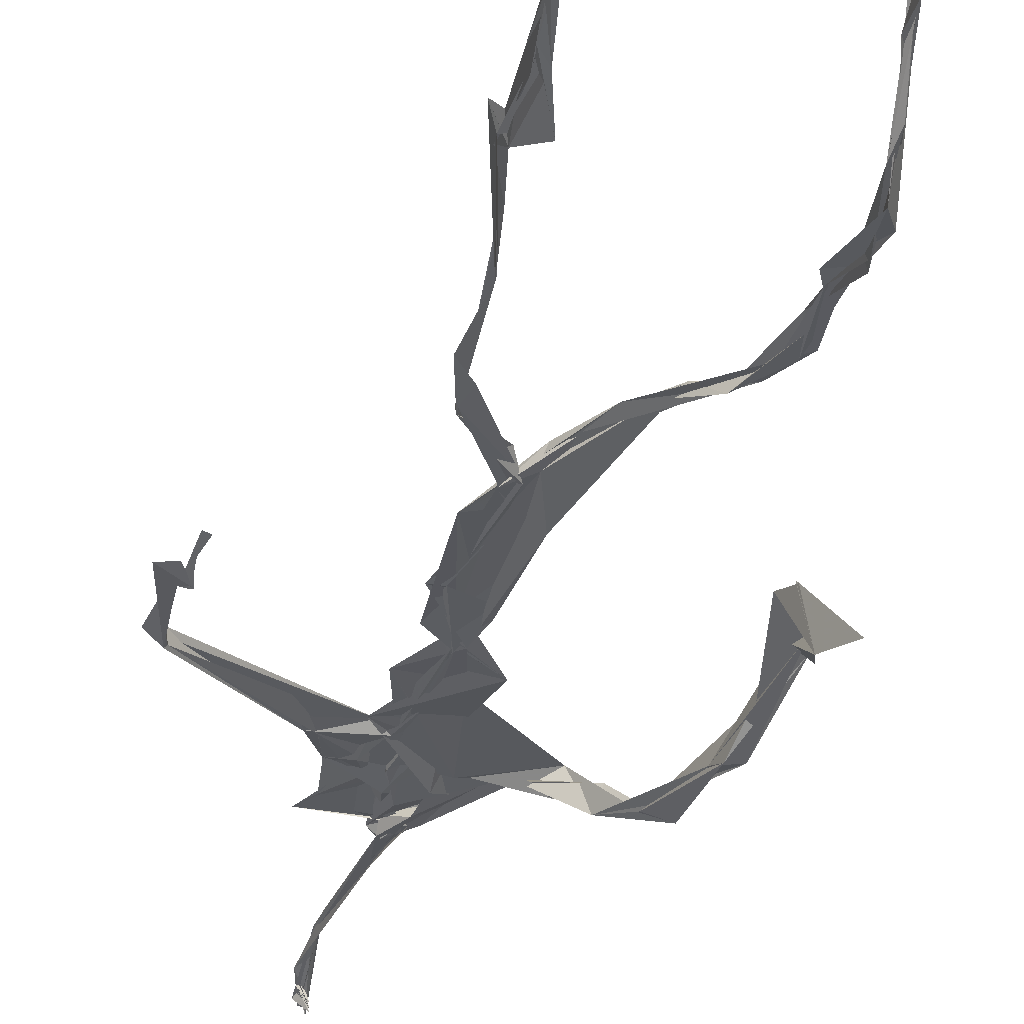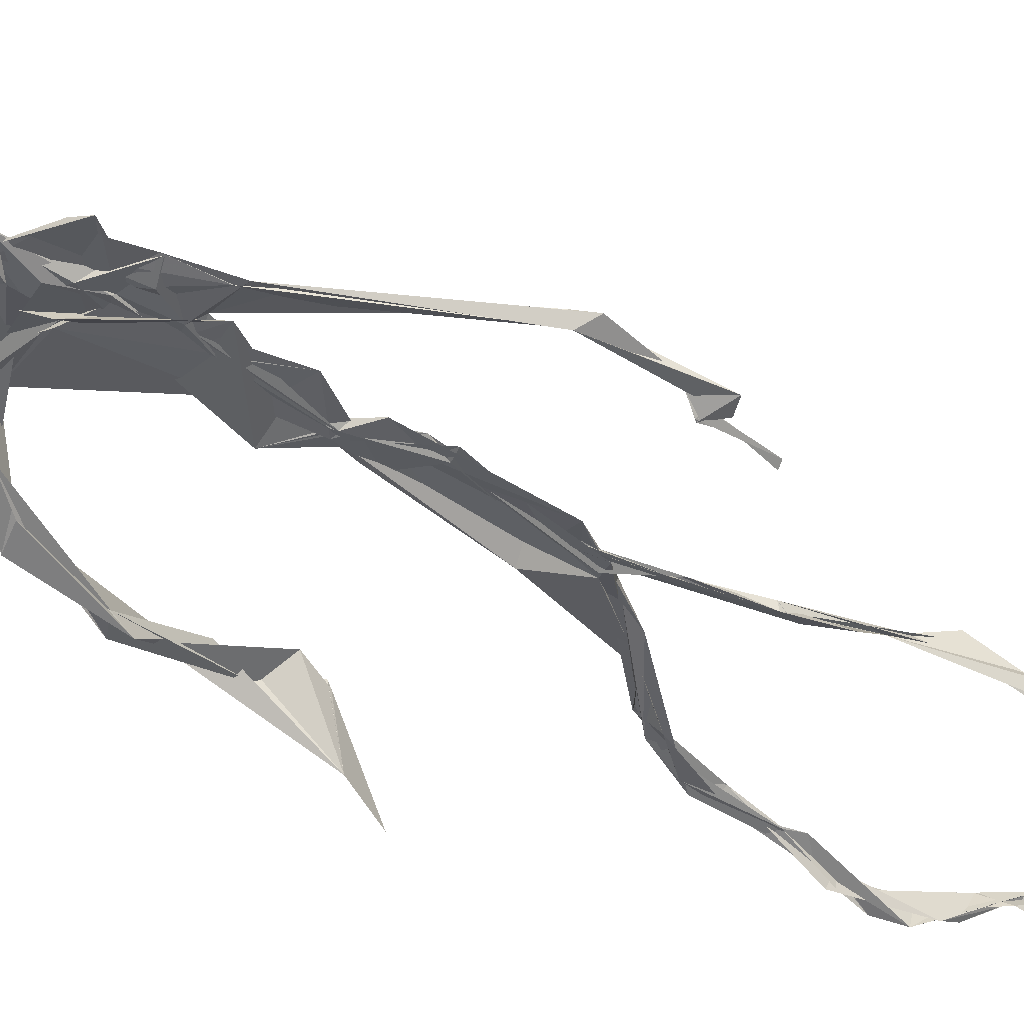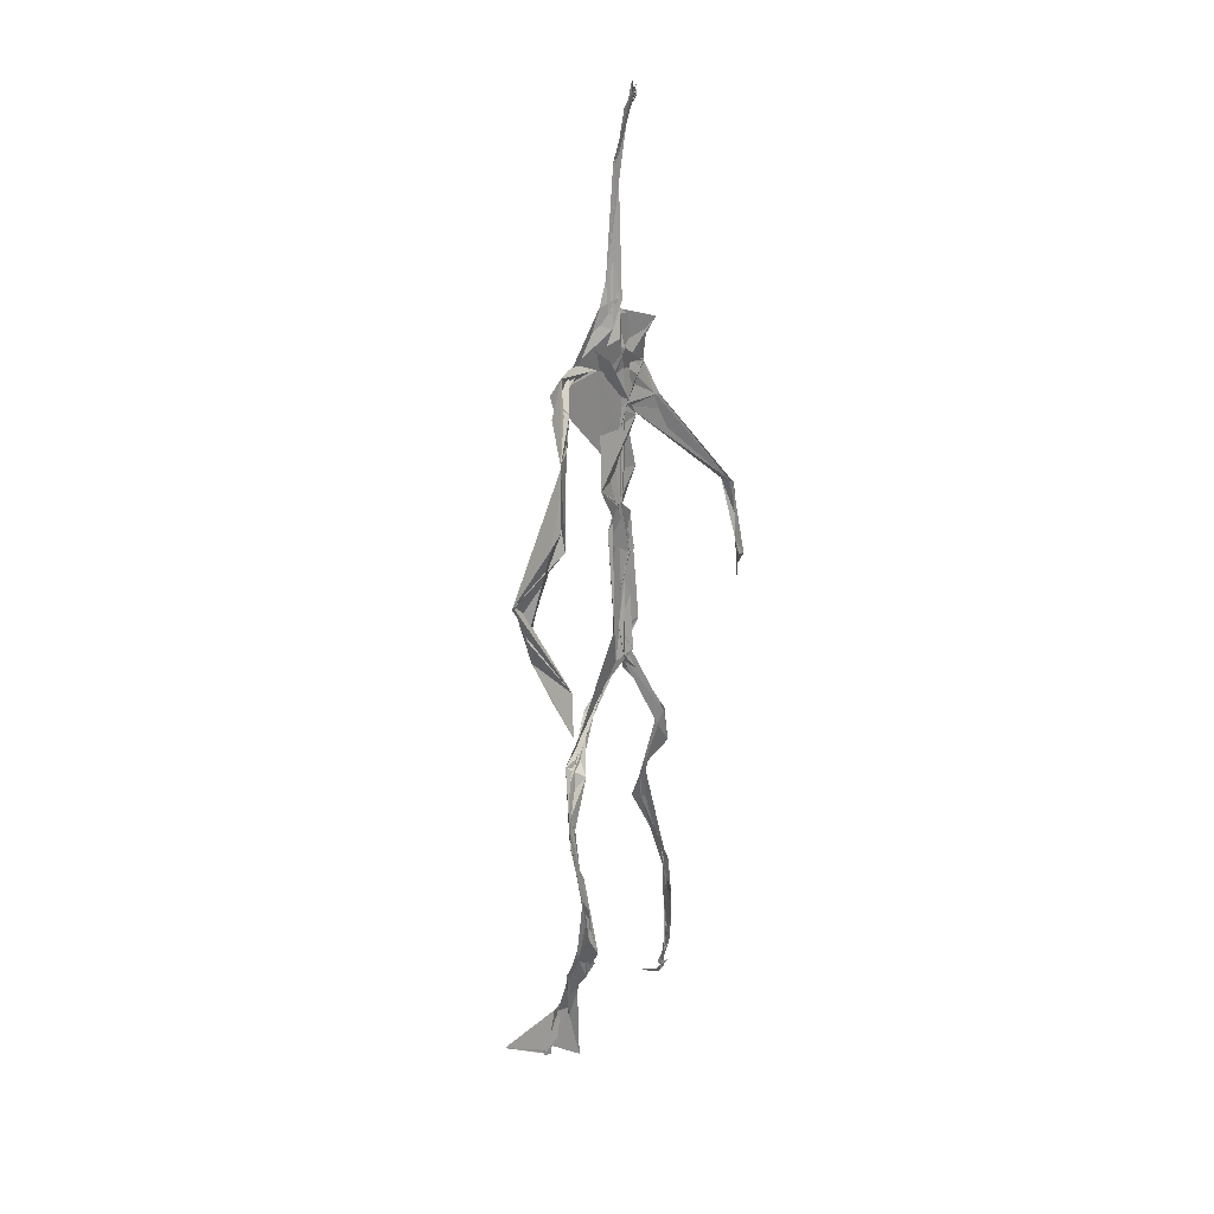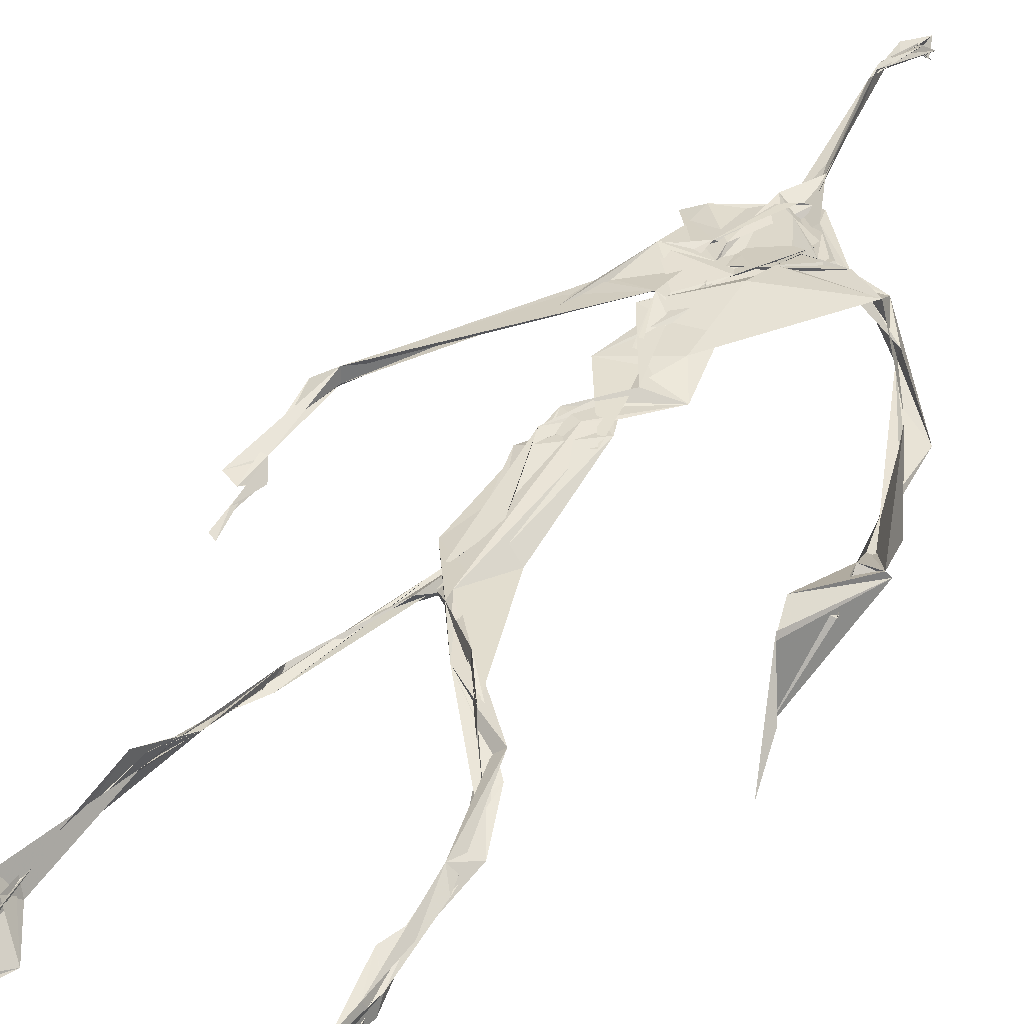
<metadata>
{"format":"obj","ext":"obj","renderer":"f3d","projection":"perspective","resolution":1024,"background":"white","views":[{"elev":-32.1,"azim":-13.4,"up":"+Z"},{"elev":-40.1,"azim":-130.4,"up":"+Z"},{"elev":24.8,"azim":126.5,"up":"+Y"},{"elev":39.4,"azim":28.2,"up":"+Z"}]}
</metadata>
<code>
v 0.4376 0.2336 0.4749
v 0.5497 0.3622 0.4769
v 0.4748 0.5319 0.4858
v 0.5101 0.7268 0.4832
v 0.4635 0.6811 0.4865
v 0.3786 0.4599 0.451
v 0.5703 0.2287 0.4592
v 0.5708 0.3051 0.4763
v 0.5195 0.7217 0.4891
v 0.5195 0.3987 0.4923
v 0.4957 0.4844 0.4881
v 0.4458 0.3528 0.4714
v 0.4932 0.8396 0.4884
v 0.4924 0.6977 0.482
v 0.4741 0.4714 0.4816
v 0.5577 0.0882 0.5099
v 0.5927 0.6499 0.4607
v 0.4571 0.7141 0.4796
v 0.435 0.2447 0.4842
v 0.4933 0.4475 0.4863
v 0.5512 0.1582 0.4858
v 0.6261 0.5112 0.4725
v 0.4367 0.2474 0.4845
v 0.4942 0.8801 0.4797
v 0.4887 0.8732 0.483
v 0.5592 0.09833 0.5097
v 0.5779 0.6726 0.4689
v 0.4349 0.1853 0.4758
v 0.5539 0.1326 0.5042
v 0.4553 0.3265 0.4891
v 0.5105 0.6146 0.4876
v 0.501 0.5733 0.4833
v 0.5587 0.3703 0.4902
v 0.4969 0.5929 0.4847
v 0.4941 0.6327 0.4855
v 0.5088 0.7157 0.4818
v 0.5578 0.2742 0.4732
v 0.5062 0.5439 0.4871
v 0.3768 0.5608 0.4595
v 0.4318 0.1355 0.4817
v 0.4481 0.2904 0.5059
v 0.5627 0.3602 0.483
v 0.4978 0.7354 0.4812
v 0.5685 0.2611 0.4668
v 0.4941 0.8346 0.4922
v 0.4662 0.7046 0.4819
v 0.4796 0.5436 0.4889
v 0.5223 0.5924 0.4822
v 0.4334 0.137 0.4806
v 0.491 0.8794 0.4775
v 0.5309 0.695 0.4916
v 0.5579 0.08811 0.509
v 0.5213 0.6864 0.4869
v 0.4923 0.5558 0.4876
v 0.5576 0.1981 0.4632
v 0.4324 0.1223 0.4841
v 0.5622 0.2123 0.4561
v 0.4326 0.1892 0.4829
v 0.4309 0.1266 0.4833
v 0.4562 0.6537 0.4818
v 0.4315 0.1105 0.4884
v 0.4942 0.4699 0.4861
v 0.4337 0.2349 0.4811
v 0.4935 0.446 0.4815
v 0.4867 0.6524 0.4844
v 0.4585 0.372 0.4732
v 0.564 0.08938 0.512
v 0.4766 0.673 0.4824
v 0.4543 0.3884 0.4739
v 0.4907 0.8881 0.4749
v 0.4839 0.4481 0.4796
v 0.4545 0.387 0.4692
v 0.4305 0.1461 0.4778
v 0.5652 0.6928 0.4859
v 0.5099 0.4745 0.4788
v 0.484 0.6925 0.487
v 0.4542 0.383 0.4699
v 0.3779 0.5617 0.47
v 0.3735 0.4998 0.455
v 0.5556 0.08362 0.5196
v 0.5384 0.6962 0.4921
v 0.4306 0.1197 0.4825
v 0.3777 0.5017 0.4518
v 0.5161 0.6857 0.4892
v 0.5517 0.1364 0.5042
v 0.565 0.2513 0.4694
v 0.4794 0.5627 0.4859
v 0.4947 0.5743 0.4828
v 0.4485 0.2129 0.4645
v 0.4351 0.1925 0.4741
v 0.4889 0.6466 0.4853
v 0.4984 0.885 0.4697
v 0.5059 0.7263 0.4861
v 0.3784 0.5611 0.4615
v 0.5475 0.693 0.4932
v 0.4861 0.4303 0.4883
v 0.5031 0.5858 0.4883
v 0.4766 0.687 0.4855
v 0.4356 0.1092 0.5041
v 0.4968 0.8765 0.4804
v 0.4856 0.5235 0.4869
v 0.4438 0.6244 0.4811
v 0.5628 0.2842 0.4736
v 0.4986 0.6474 0.4877
v 0.4317 0.1161 0.4845
v 0.4313 0.1191 0.4863
v 0.4961 0.679 0.4861
v 0.5056 0.732 0.4886
v 0.4908 0.8794 0.4773
v 0.4949 0.8959 0.4752
v 0.483 0.5295 0.4843
v 0.4635 0.6794 0.4858
v 0.607 0.6461 0.4547
v 0.5516 0.09621 0.4839
v 0.4963 0.5776 0.4834
v 0.4909 0.5665 0.485
v 0.5689 0.3359 0.4771
v 0.5579 0.0977 0.5107
v 0.5611 0.1782 0.4888
v 0.4935 0.7367 0.4868
v 0.3669 0.555 0.4644
v 0.5821 0.6671 0.4817
v 0.4332 0.1761 0.4739
v 0.4291 0.2283 0.4905
v 0.4982 0.8933 0.4694
v 0.4937 0.8276 0.4916
v 0.4552 0.3287 0.4883
v 0.5005 0.7378 0.4816
v 0.4861 0.4514 0.4857
v 0.5482 0.0788 0.5311
v 0.5 0.4299 0.4918
v 0.4949 0.8846 0.4755
v 0.5516 0.3757 0.4859
v 0.5277 0.7071 0.4903
v 0.5507 0.6889 0.4906
v 0.4502 0.2931 0.4954
v 0.5654 0.2049 0.4753
v 0.5113 0.6666 0.4918
v 0.615 0.4737 0.4394
v 0.3614 0.4937 0.4569
v 0.4997 0.7069 0.4816
v 0.6229 0.5352 0.4814
v 0.5251 0.4049 0.4972
v 0.5502 0.1234 0.4957
v 0.6362 0.5398 0.4755
v 0.4329 0.1361 0.4822
v 0.4308 0.1496 0.4818
v 0.5498 0.1277 0.5113
v 0.6233 0.4657 0.4513
v 0.561 0.07537 0.5571
v 0.4328 0.1093 0.4935
v 0.634 0.5376 0.4795
v 0.6069 0.5949 0.4547
v 0.6123 0.4858 0.4797
v 0.5107 0.7336 0.4879
v 0.4747 0.599 0.4849
v 0.3736 0.51 0.4576
v 0.4913 0.6824 0.4844
v 0.4798 0.6469 0.4887
v 0.4945 0.8855 0.4752
v 0.3787 0.5003 0.4515
v 0.4396 0.1818 0.4695
v 0.4298 0.1334 0.4854
v 0.5677 0.6785 0.4946
v 0.4499 0.2977 0.4989
v 0.3747 0.4611 0.4534
v 0.4899 0.6933 0.487
v 0.4309 0.1206 0.4897
v 0.4534 0.3161 0.4941
v 0.4802 0.5315 0.488
v 0.4685 0.7185 0.4842
v 0.5689 0.2547 0.4598
v 0.5642 0.3136 0.483
v 0.559 0.1742 0.4893
v 0.4916 0.8431 0.4901
v 0.474 0.64 0.485
v 0.5406 0.3809 0.4932
v 0.5501 0.1442 0.4988
v 0.5027 0.5646 0.4859
v 0.3746 0.4783 0.4544
v 0.6086 0.5029 0.4839
v 0.6251 0.4441 0.4313
v 0.3716 0.4887 0.4559
v 0.4329 0.1282 0.4777
v 0.5593 0.09263 0.5109
v 0.5168 0.7334 0.4877
v 0.5733 0.3271 0.4765
v 0.6129 0.4833 0.4766
v 0.5514 0.1372 0.4964
v 0.4825 0.6778 0.4849
v 0.5599 0.1841 0.47
v 0.6096 0.5817 0.4494
v 0.4978 0.44 0.4888
v 0.6207 0.5869 0.4533
v 0.5076 0.5546 0.4869
v 0.4331 0.12 0.4846
v 0.4942 0.8802 0.4789
v 0.5123 0.6924 0.4815
v 0.4714 0.4198 0.4795
v 0.4987 0.8868 0.4684
v 0.4992 0.4411 0.4851
v 0.4328 0.115 0.4849
v 0.498 0.8827 0.4714
v 0.4495 0.6507 0.4809
v 0.5028 0.6735 0.4874
v 0.5674 0.2496 0.4615
v 0.5061 0.7564 0.4885
v 0.4908 0.6806 0.4858
v 0.4977 0.728 0.4878
f 23 165 30
f 135 74 122
f 174 29 55
f 6 166 180
f 97 87 48
f 108 43 155
f 32 116 195
f 151 61 184
f 128 51 120
f 27 95 122
f 119 144 21
f 133 187 173
f 49 196 73
f 156 53 31
f 101 88 47
f 48 176 97
f 31 48 116
f 112 205 14
f 1 19 58
f 97 91 88
f 153 22 194
f 59 61 40
f 64 129 199
f 69 169 136
f 128 120 207
f 17 194 152
f 17 113 74
f 190 159 68
f 90 23 28
f 180 166 83
f 81 84 74
f 80 148 150
f 179 75 195
f 160 109 203
f 11 129 47
f 127 136 124
f 107 95 53
f 99 151 105
f 191 172 55
f 25 207 45
f 149 182 154
f 35 115 159
f 94 78 60
f 118 52 26
f 68 159 91
f 22 142 139
f 14 205 134
f 38 32 3
f 53 156 107
f 100 160 70
f 208 46 167
f 201 170 195
f 110 126 25
f 173 8 33
f 39 121 183
f 85 67 178
f 39 183 140
f 3 170 62
f 39 204 121
f 131 10 15
f 117 8 103
f 142 22 153
f 181 188 145
f 169 165 19
f 140 161 157
f 155 13 45
f 99 105 61
f 195 116 179
f 57 178 119
f 177 193 33
f 83 79 161
f 160 203 70
f 97 88 87
f 118 67 16
f 171 93 167
f 12 77 30
f 178 67 144
f 62 71 131
f 62 20 3
f 166 79 83
f 208 104 65
f 39 94 204
f 207 120 4
f 21 7 119
f 171 46 18
f 47 88 34
f 94 140 78
f 44 57 37
f 147 90 40
f 121 159 78
f 93 4 120
f 134 84 36
f 43 175 13
f 119 7 57
f 11 66 129
f 55 29 148
f 189 21 114
f 12 30 72
f 125 50 132
f 20 66 11
f 54 48 87
f 89 124 1
f 155 45 4
f 195 75 201
f 109 92 197
f 137 85 57
f 105 151 196
f 120 158 167
f 155 43 13
f 44 8 173
f 145 152 181
f 205 176 198
f 26 114 118
f 154 182 139
f 66 77 12
f 187 10 42
f 203 197 70
f 26 185 29
f 96 69 77
f 186 128 9
f 70 200 24
f 1 124 136
f 175 100 70
f 152 192 17
f 80 16 85
f 200 50 24
f 56 184 61
f 161 79 180
f 89 1 162
f 37 57 7
f 81 135 9
f 131 42 10
f 47 129 101
f 80 85 148
f 46 5 98
f 49 73 58
f 8 37 103
f 46 98 18
f 201 177 143
f 202 59 163
f 163 59 40
f 69 96 72
f 78 140 157
f 17 74 164
f 162 146 123
f 185 150 148
f 181 152 194
f 197 200 70
f 169 72 165
f 158 107 104
f 111 3 11
f 187 42 86
f 68 76 190
f 53 164 31
f 69 136 127
f 152 145 142
f 23 63 28
f 163 40 28
f 29 174 189
f 116 32 31
f 190 98 60
f 98 76 18
f 24 125 13
f 25 92 110
f 58 162 1
f 49 58 147
f 66 20 77
f 197 203 109
f 166 6 79
f 142 145 139
f 43 36 126
f 132 50 92
f 74 113 122
f 204 65 159
f 83 183 157
f 175 43 126
f 4 45 207
f 65 204 5
f 141 158 120
f 10 187 133
f 159 88 91
f 174 21 189
f 108 18 76
f 209 76 14
f 94 102 204
f 106 82 202
f 193 10 33
f 105 147 40
f 194 22 181
f 200 197 50
f 3 32 170
f 196 147 105
f 62 15 87
f 147 58 90
f 83 157 180
f 68 91 112
f 160 100 126
f 180 79 6
f 89 162 123
f 137 57 44
f 101 62 87
f 75 179 193
f 155 93 171
f 36 84 81
f 134 209 14
f 199 12 72
f 41 63 23
f 109 160 110
f 82 146 168
f 192 142 153
f 114 144 118
f 46 171 167
f 16 150 52
f 61 151 99
f 38 111 115
f 135 81 74
f 121 204 159
f 73 146 162
f 55 172 86
f 136 169 19
f 73 162 58
f 45 132 25
f 164 27 17
f 112 91 205
f 35 104 156
f 77 62 96
f 170 32 195
f 176 205 91
f 201 71 170
f 117 2 8
f 51 128 186
f 13 175 24
f 16 67 85
f 143 131 71
f 28 40 90
f 29 189 26
f 32 38 156
f 59 56 61
f 138 31 164
f 159 190 60
f 133 173 33
f 167 158 208
f 186 9 135
f 62 101 64
f 152 142 192
f 164 74 84
f 103 86 42
f 121 78 157
f 132 92 25
f 23 30 41
f 13 125 45
f 4 93 155
f 188 181 139
f 169 69 72
f 202 163 106
f 62 170 71
f 89 28 63
f 202 56 59
f 107 141 95
f 189 114 26
f 137 44 191
f 7 21 174
f 46 208 5
f 104 107 156
f 139 182 188
f 64 101 129
f 207 36 9
f 154 145 188
f 43 209 36
f 146 82 106
f 157 183 121
f 123 28 89
f 172 44 173
f 151 184 196
f 63 124 89
f 24 175 70
f 106 163 123
f 54 193 179
f 122 113 27
f 165 72 30
f 138 176 48
f 168 146 73
f 95 51 122
f 35 159 65
f 138 84 198
f 136 19 1
f 84 138 164
f 64 96 62
f 22 139 181
f 172 173 86
f 77 69 127
f 35 156 38
f 55 148 191
f 177 75 193
f 15 10 193
f 65 104 35
f 185 26 52
f 106 123 146
f 93 120 167
f 12 199 129
f 165 23 19
f 88 101 87
f 190 76 98
f 209 108 76
f 117 42 143
f 102 94 60
f 183 161 140
f 48 54 179
f 207 9 128
f 154 139 145
f 90 58 19
f 171 18 155
f 31 138 48
f 105 40 61
f 133 33 10
f 209 134 36
f 164 95 27
f 30 77 127
f 179 116 48
f 193 54 15
f 29 185 148
f 68 112 76
f 100 175 126
f 115 111 47
f 149 154 188
f 47 111 11
f 197 92 50
f 9 36 81
f 192 113 17
f 184 56 168
f 37 8 44
f 156 31 32
f 16 52 118
f 130 52 150
f 201 75 177
f 97 176 91
f 3 111 38
f 120 51 141
f 55 206 174
f 17 27 194
f 2 33 8
f 108 155 18
f 83 161 183
f 143 71 201
f 39 140 94
f 53 95 164
f 30 127 41
f 172 191 44
f 66 12 129
f 168 73 196
f 37 7 103
f 207 25 126
f 113 153 27
f 177 33 2
f 62 131 15
f 174 206 7
f 113 192 153
f 95 141 51
f 122 51 135
f 143 177 2
f 20 62 77
f 20 11 3
f 34 88 159
f 117 103 42
f 34 159 115
f 28 123 163
f 206 86 103
f 102 5 204
f 60 78 159
f 207 126 36
f 206 103 7
f 150 185 130
f 15 54 87
f 148 85 191
f 173 187 86
f 52 130 185
f 119 178 144
f 49 147 196
f 178 57 85
f 144 114 21
f 158 141 107
f 124 63 127
f 196 184 168
f 35 38 115
f 202 82 56
f 2 117 143
f 138 198 176
f 110 160 126
f 132 45 125
f 209 43 108
f 131 143 42
f 208 158 104
f 188 182 149
f 80 150 16
f 186 135 51
f 199 96 64
f 5 60 98
f 41 127 63
f 72 96 199
f 125 24 50
f 90 19 23
f 67 118 144
f 112 14 76
f 109 110 92
f 168 56 82
f 84 134 198
f 206 55 86
f 205 198 134
f 102 60 5
f 137 191 85
f 194 27 153
f 161 180 157
f 47 34 115
f 65 5 208

</code>
